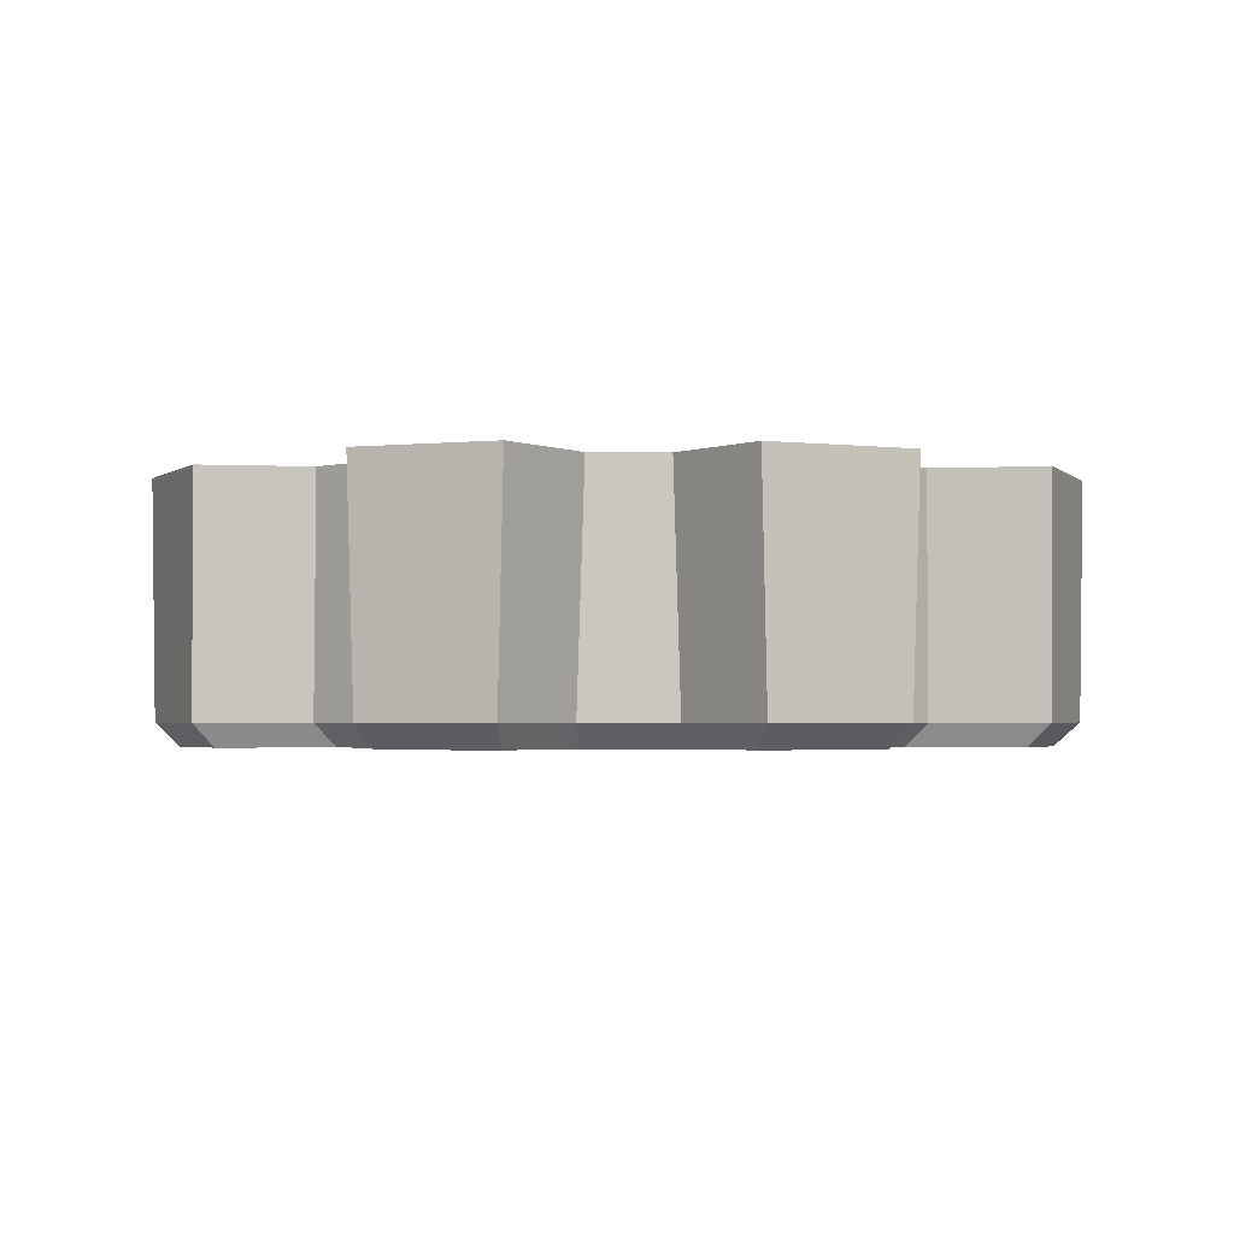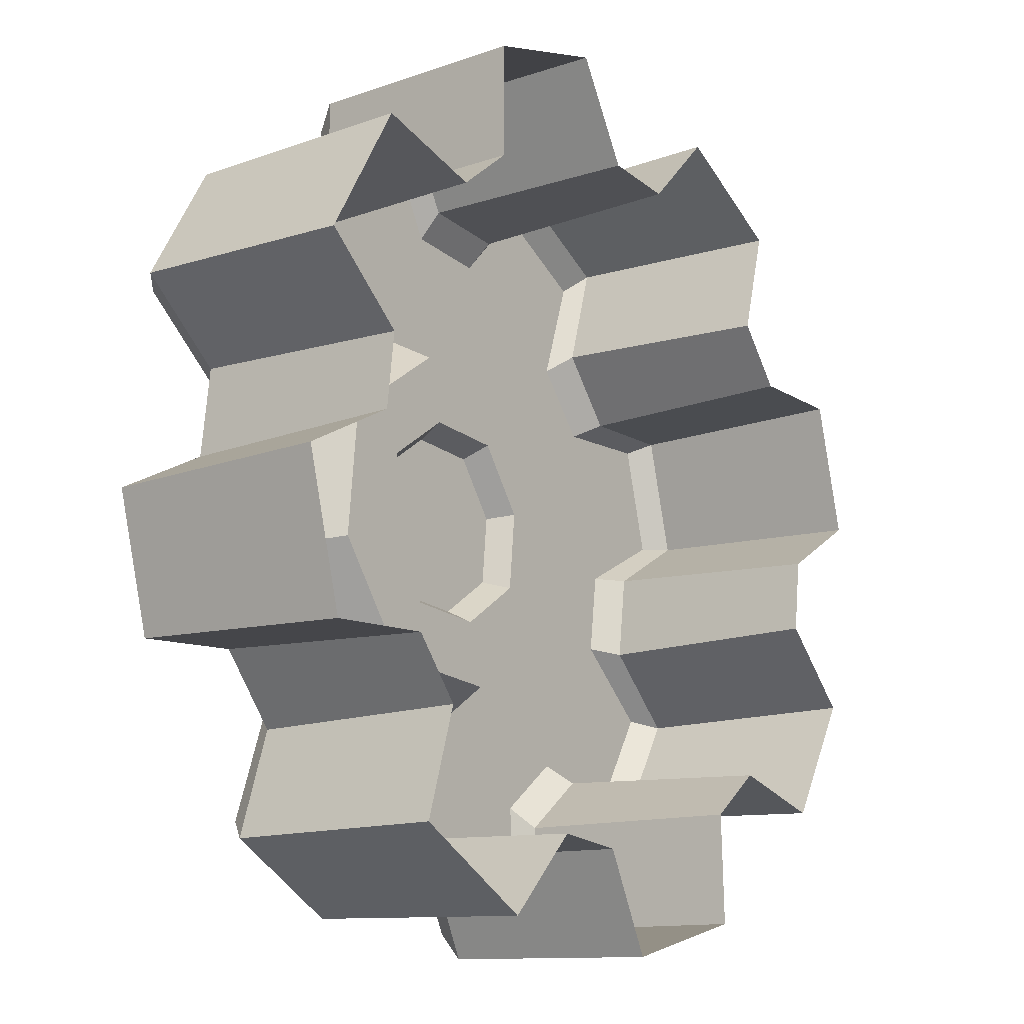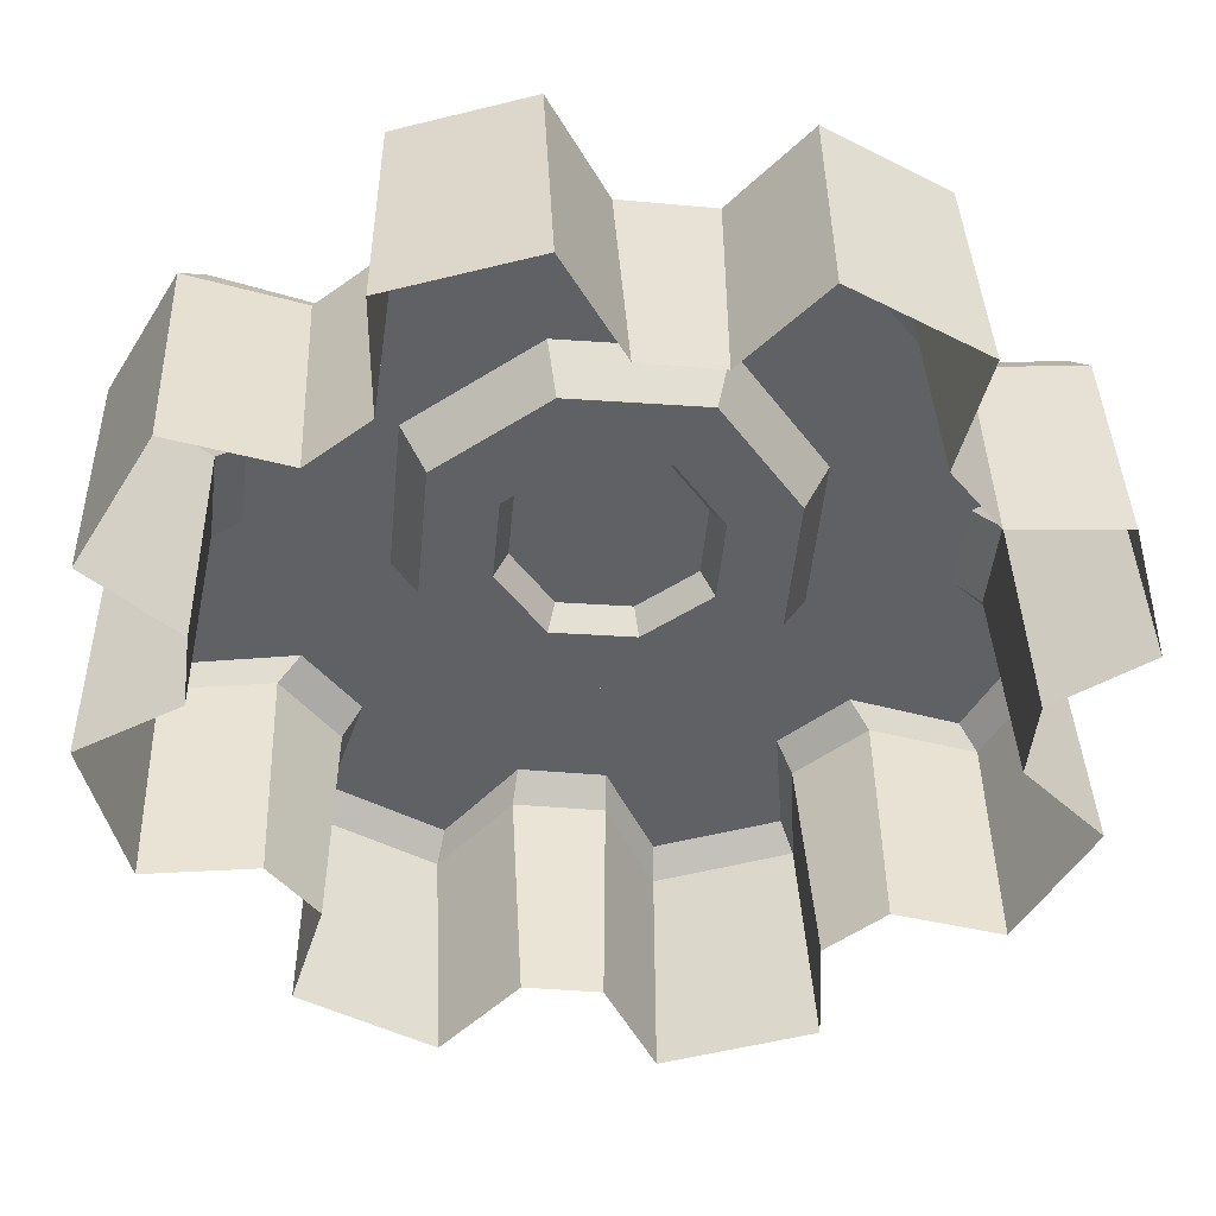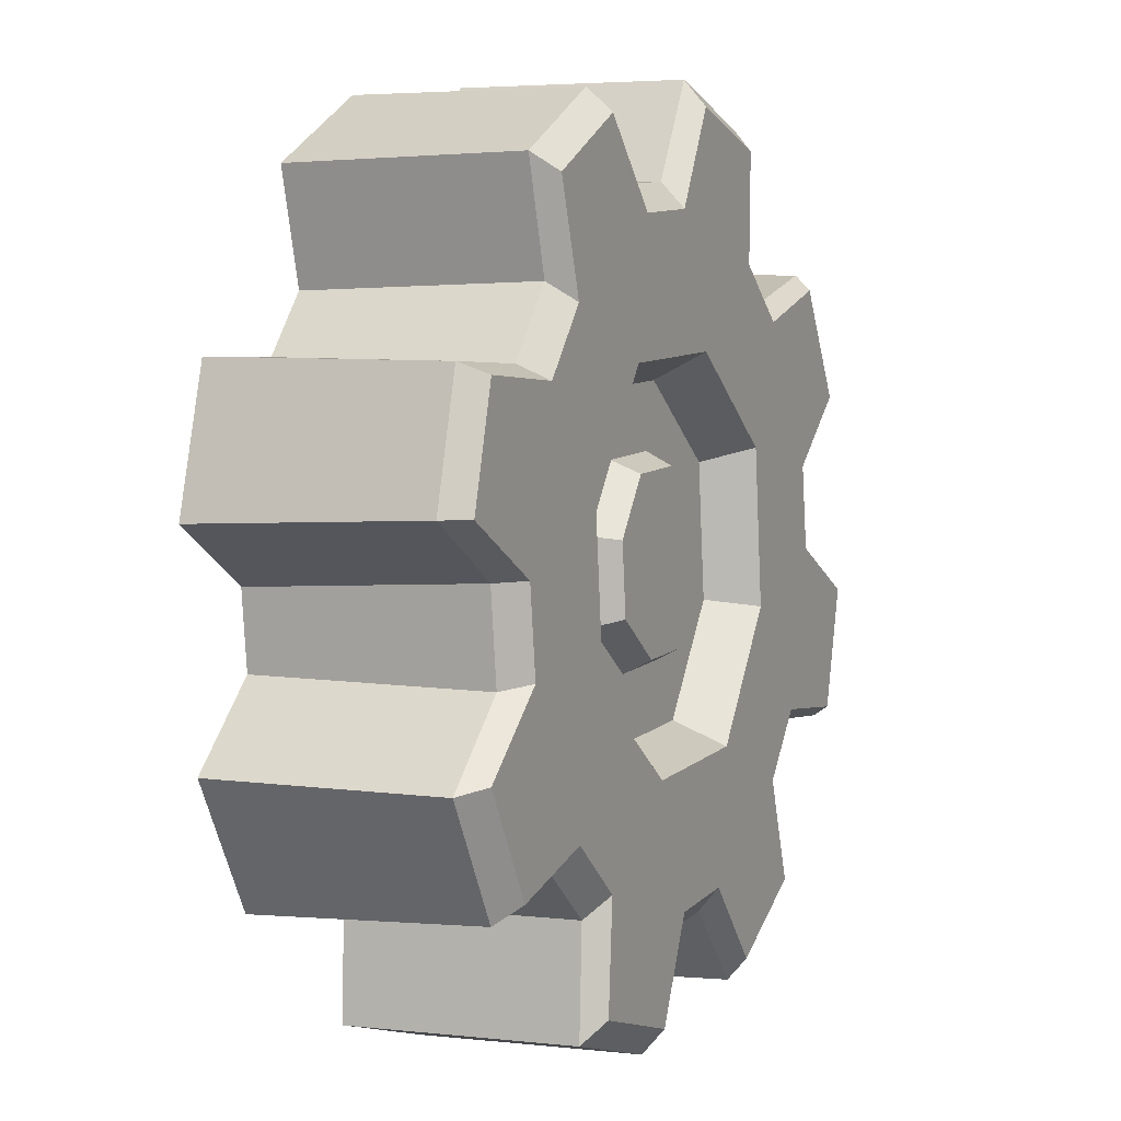
<metadata>
{"format":"obj","ext":"obj","renderer":"f3d","projection":"perspective","resolution":1024,"background":"white","views":[{"elev":-2.3,"azim":-144.6,"up":"+Z"},{"elev":-13.0,"azim":-53.1,"up":"+Y"},{"elev":40.6,"azim":-1.6,"up":"+Y"},{"elev":2.5,"azim":115.0,"up":"+Y"}]}
</metadata>
<code>
g center2_parts_10
v 0.3759 -0.1551 0.1005
v 0.356 -0.1486 0.08
v 0.3011 -0.2414 0.08
v 0.3158 -0.2567 0.1005
v 0.1563 -0.2776 0.1005
v 0.164 -0.2769 0.3094
v 0.2177 -0.2352 0.3094
v 0.2204 -0.228 0.1005
v 0.164 -0.2769 0.3094
v 0.1563 -0.2776 0.1005
v 0.161 -0.3762 0.1005
v 0.1677 -0.3771 0.3094
v 0.2177 -0.2352 0.3094
v 0.3149 -0.2629 0.3094
v 0.3158 -0.2567 0.1005
v 0.2204 -0.228 0.1005
v 0.04353 -0.1794 0.08
v 0.2047 -0.2107 0.08
v 0.1614 -0.09861 0.08
v 0.1437 -0.2581 0.08
v 0.0377 -0.385 0.08
v 0.1508 -0.3557 0.08
v 0.04353 -0.1794 0.08
v -0.004563 -0.2951 0.08
v 0.3011 -0.2414 0.08
v 0.356 -0.1486 0.08
v 0.283 -0.08108 0.08
v 0.2047 -0.2107 0.08
v 0.1614 -0.09861 0.08
v 0.1508 -0.3557 0.08
v 0.0377 -0.385 0.08
v 0.03709 -0.4083 0.1005
v 0.161 -0.3762 0.1005
v -0.0867 -0.3087 0.1005
v -0.08072 -0.3135 0.3094
v -0.01288 -0.3215 0.3094
v -0.005835 -0.3182 0.1005
v -0.08072 -0.3135 0.3094
v -0.0867 -0.3087 0.1005
v -0.1551 -0.3809 0.1005
v -0.1511 -0.3861 0.3094
v -0.01288 -0.3215 0.3094
v 0.03162 -0.4123 0.3094
v 0.03709 -0.4083 0.1005
v -0.005835 -0.3182 0.1005
v -0.08161 -0.286 0.08
v -0.004563 -0.2951 0.08
v 0.04353 -0.1794 0.08
v -0.09938 -0.1661 0.08
v -0.1484 -0.359 0.08
v -0.08161 -0.286 0.08
v -0.09938 -0.1661 0.08
v -0.213 -0.2088 0.08
v -0.2457 -0.3029 0.08
v -0.1484 -0.359 0.08
v -0.2457 -0.3029 0.08
v -0.2617 -0.3194 0.1005
v -0.1551 -0.3809 0.1005
v -0.2808 -0.161 0.1005
v -0.28 -0.1686 0.3094
v -0.2378 -0.2216 0.3094
v -0.2305 -0.2242 0.1005
v -0.28 -0.1686 0.3094
v -0.2808 -0.161 0.1005
v -0.3799 -0.1658 0.1005
v -0.3809 -0.1724 0.3094
v -0.2378 -0.2216 0.3094
v -0.2682 -0.3185 0.3094
v -0.2617 -0.3194 0.1005
v -0.2305 -0.2242 0.1005
v -0.1813 -0.04972 0.08
v -0.2609 -0.1486 0.08
v -0.213 -0.2088 0.08
v -0.09938 -0.1661 0.08
v -0.2609 -0.1486 0.08
v -0.1813 -0.04972 0.08
v -0.2985 -0.002258 0.08
v -0.3601 -0.1548 0.08
v -0.3893 -0.04479 0.08
v -0.3601 -0.1548 0.08
v -0.3893 -0.04479 0.08
v -0.4119 -0.04537 0.1005
v -0.3799 -0.1658 0.1005
v -0.3122 0.0788 0.1005
v -0.3171 0.0729 0.3094
v -0.3253 0.005949 0.3094
v -0.3219 -0.001003 0.1005
v -0.3171 0.0729 0.3094
v -0.3122 0.0788 0.1005
v -0.388 0.1452 0.1005
v -0.3933 0.1413 0.3094
v -0.3253 0.005949 0.3094
v -0.416 -0.04005 0.3094
v -0.4119 -0.04537 0.1005
v -0.3219 -0.001003 0.1005
v -0.2893 0.07378 0.08
v -0.2985 -0.002258 0.08
v -0.1813 -0.04972 0.08
v -0.1677 0.09131 0.08
v -0.2893 0.07378 0.08
v -0.1677 0.09131 0.08
v -0.211 0.2034 0.08
v -0.3059 0.2364 0.08
v -0.3637 0.1389 0.08
v -0.3637 0.1389 0.08
v -0.3059 0.2364 0.08
v -0.3248 0.252 0.1005
v -0.388 0.1452 0.1005
v -0.1626 0.2703 0.1005
v -0.1703 0.2696 0.3094
v -0.224 0.2279 0.3094
v -0.2267 0.2207 0.1005
v -0.1703 0.2696 0.3094
v -0.1626 0.2703 0.1005
v -0.1643 0.3709 0.1005
v -0.1705 0.3717 0.3094
v -0.224 0.2279 0.3094
v -0.3239 0.2585 0.3094
v -0.3248 0.252 0.1005
v -0.2267 0.2207 0.1005
v -0.04983 0.1721 0.08
v -0.15 0.2508 0.08
v -0.211 0.2034 0.08
v -0.1677 0.09131 0.08
v -0.04983 0.1721 0.08
v -0.001738 0.2878 0.08
v -0.04831 0.3766 0.08
v -0.1529 0.3496 0.08
v -0.15 0.2508 0.08
v -0.1529 0.3496 0.08
v -0.04831 0.3766 0.08
v -0.04977 0.4005 0.1005
v -0.1643 0.3709 0.1005
v 0.08039 0.3013 0.1005
v 0.07442 0.3062 0.3094
v 0.006576 0.3142 0.3094
v -0.000467 0.3109 0.1005
v 0.07442 0.3062 0.3094
v 0.08039 0.3013 0.1005
v 0.1489 0.3712 0.1005
v 0.1451 0.3762 0.3094
v 0.006576 0.3142 0.3094
v -0.04471 0.4043 0.3094
v -0.04977 0.4005 0.1005
v -0.000467 0.3109 0.1005
v 0.09307 0.1588 0.08
v 0.07531 0.2787 0.08
v -0.001738 0.2878 0.08
v -0.04983 0.1721 0.08
v 0.2067 0.2015 0.08
v 0.2377 0.2966 0.08
v 0.1438 0.3508 0.08
v 0.09307 0.1588 0.08
v 0.07531 0.2787 0.08
v 0.1438 0.3508 0.08
v 0.2377 0.2966 0.08
v 0.2518 0.3118 0.1005
v 0.1489 0.3712 0.1005
v 0.2745 0.1537 0.1005
v 0.2737 0.1613 0.3094
v 0.2315 0.2143 0.3094
v 0.2242 0.2169 0.1005
v 0.2737 0.1613 0.3094
v 0.2745 0.1537 0.1005
v 0.3704 0.1529 0.1005
v 0.3712 0.159 0.3094
v 0.2315 0.2143 0.3094
v 0.2581 0.311 0.3094
v 0.2518 0.3118 0.1005
v 0.2242 0.2169 0.1005
v 0.175 0.04242 0.08
v 0.2546 0.1412 0.08
v 0.2067 0.2015 0.08
v 0.09307 0.1588 0.08
v 0.2922 -0.005045 0.08
v 0.382 0.04162 0.08
v 0.355 0.1434 0.08
v 0.2546 0.1412 0.08
v 0.175 0.04242 0.08
v 0.355 0.1434 0.08
v 0.382 0.04162 0.08
v 0.4 0.04148 0.1005
v 0.3704 0.1529 0.1005
v 0.3059 -0.0861 0.1005
v 0.3108 -0.0802 0.3094
v 0.3189 -0.01325 0.3094
v 0.3156 -0.006299 0.1005
v 0.3108 -0.0802 0.3094
v 0.3059 -0.0861 0.1005
v 0.3759 -0.1551 0.1005
v 0.381 -0.1514 0.3094
v 0.3189 -0.01325 0.3094
v 0.4037 0.03656 0.3094
v 0.4 0.04148 0.1005
v 0.3156 -0.006299 0.1005
v 0.1614 -0.09861 0.08
v 0.283 -0.08108 0.08
v 0.2922 -0.005045 0.08
v 0.175 0.04242 0.08
v 0.1614 -0.09861 0.08
v 0.1394 -0.08588 0.1251
v 0.03727 -0.1559 0.1251
v 0.04353 -0.1794 0.08
v 0.04353 -0.1794 0.08
v 0.03727 -0.1559 0.1251
v -0.08648 -0.1443 0.1251
v -0.09938 -0.1661 0.08
v -0.09938 -0.1661 0.08
v -0.08648 -0.1443 0.1251
v -0.1574 -0.04354 0.1251
v -0.1813 -0.04972 0.08
v -0.1813 -0.04972 0.08
v -0.1574 -0.04354 0.1251
v -0.1457 0.07858 0.1251
v -0.1677 0.09131 0.08
v -0.1677 0.09131 0.08
v -0.1457 0.07858 0.1251
v -0.04358 0.1486 0.1251
v -0.04983 0.1721 0.08
v -0.04983 0.1721 0.08
v -0.04358 0.1486 0.1251
v 0.08018 0.137 0.1251
v 0.09307 0.1588 0.08
v 0.09307 0.1588 0.08
v 0.08018 0.137 0.1251
v 0.1511 0.03624 0.1251
v 0.175 0.04242 0.08
v 0.175 0.04242 0.08
v 0.1511 0.03624 0.1251
v 0.1394 -0.08588 0.1251
v 0.1614 -0.09861 0.08
v 0.1394 -0.08588 0.1251
v 0.08323 -0.05349 0.1251
v 0.02135 -0.09592 0.1251
v 0.03727 -0.1559 0.1251
v 0.03727 -0.1559 0.1251
v 0.02135 -0.09592 0.1251
v -0.05366 -0.0889 0.1251
v -0.08648 -0.1443 0.1251
v -0.08648 -0.1443 0.1251
v -0.05366 -0.0889 0.1251
v -0.09665 -0.02783 0.1251
v -0.1574 -0.04354 0.1251
v -0.1574 -0.04354 0.1251
v -0.09665 -0.02783 0.1251
v -0.08953 0.04619 0.1251
v -0.1457 0.07858 0.1251
v -0.1457 0.07858 0.1251
v -0.08953 0.04619 0.1251
v -0.02765 0.08861 0.1251
v -0.04358 0.1486 0.1251
v -0.04358 0.1486 0.1251
v -0.02765 0.08861 0.1251
v 0.04735 0.08159 0.1251
v 0.08018 0.137 0.1251
v 0.08018 0.137 0.1251
v 0.04735 0.08159 0.1251
v 0.09034 0.02053 0.1251
v 0.1511 0.03624 0.1251
v 0.1511 0.03624 0.1251
v 0.09034 0.02053 0.1251
v 0.08323 -0.05349 0.1251
v 0.1394 -0.08588 0.1251
v 0.08323 -0.05349 0.1251
v 0.07165 -0.04681 0.1005
v 0.01807 -0.08355 0.1005
v 0.02135 -0.09592 0.1251
v 0.02135 -0.09592 0.1251
v 0.01807 -0.08355 0.1005
v -0.04689 -0.07747 0.1005
v -0.05366 -0.0889 0.1251
v -0.05366 -0.0889 0.1251
v -0.04689 -0.07747 0.1005
v -0.08411 -0.02459 0.1005
v -0.09665 -0.02783 0.1251
v -0.09665 -0.02783 0.1251
v -0.08411 -0.02459 0.1005
v -0.07795 0.03951 0.1005
v -0.08953 0.04619 0.1251
v -0.08953 0.04619 0.1251
v -0.07795 0.03951 0.1005
v -0.02437 0.07625 0.1005
v -0.02765 0.08861 0.1251
v -0.02765 0.08861 0.1251
v -0.02437 0.07625 0.1005
v 0.04059 0.07016 0.1005
v 0.04735 0.08159 0.1251
v 0.04735 0.08159 0.1251
v 0.04059 0.07016 0.1005
v 0.07781 0.01729 0.1005
v 0.09034 0.02053 0.1251
v 0.09034 0.02053 0.1251
v 0.07781 0.01729 0.1005
v 0.07165 -0.04681 0.1005
v 0.08323 -0.05349 0.1251
v 0.07165 -0.04681 0.1005
v -0.003151 -0.003652 0.1005
v 0.01807 -0.08355 0.1005
v -0.04689 -0.07747 0.1005
v -0.04689 -0.07747 0.1005
v -0.003151 -0.003652 0.1005
v -0.08411 -0.02459 0.1005
v -0.07795 0.03951 0.1005
v -0.07795 0.03951 0.1005
v -0.003151 -0.003652 0.1005
v -0.02437 0.07625 0.1005
v 0.04059 0.07016 0.1005
v 0.04059 0.07016 0.1005
v -0.003151 -0.003652 0.1005
v 0.07781 0.01729 0.1005
v 0.07165 -0.04681 0.1005
v 0.381 -0.1514 0.3094
v 0.3759 -0.1551 0.1005
v 0.3158 -0.2567 0.1005
v 0.3149 -0.2629 0.3094
v 0.1437 -0.2581 0.08
v 0.1563 -0.2776 0.1005
v 0.2204 -0.228 0.1005
v 0.2047 -0.2107 0.08
v 0.1508 -0.3557 0.08
v 0.161 -0.3762 0.1005
v 0.1563 -0.2776 0.1005
v 0.1437 -0.2581 0.08
v 0.2047 -0.2107 0.08
v 0.2204 -0.228 0.1005
v 0.3158 -0.2567 0.1005
v 0.3011 -0.2414 0.08
v 0.1677 -0.3771 0.3094
v 0.161 -0.3762 0.1005
v 0.03709 -0.4083 0.1005
v 0.03162 -0.4123 0.3094
v -0.08161 -0.286 0.08
v -0.0867 -0.3087 0.1005
v -0.005835 -0.3182 0.1005
v -0.004563 -0.2951 0.08
v -0.1484 -0.359 0.08
v -0.1551 -0.3809 0.1005
v -0.0867 -0.3087 0.1005
v -0.08161 -0.286 0.08
v -0.004563 -0.2951 0.08
v -0.005835 -0.3182 0.1005
v 0.03709 -0.4083 0.1005
v 0.0377 -0.385 0.08
v -0.1511 -0.3861 0.3094
v -0.1551 -0.3809 0.1005
v -0.2617 -0.3194 0.1005
v -0.2682 -0.3185 0.3094
v -0.2609 -0.1486 0.08
v -0.2808 -0.161 0.1005
v -0.2305 -0.2242 0.1005
v -0.213 -0.2088 0.08
v -0.3601 -0.1548 0.08
v -0.3799 -0.1658 0.1005
v -0.2808 -0.161 0.1005
v -0.2609 -0.1486 0.08
v -0.213 -0.2088 0.08
v -0.2305 -0.2242 0.1005
v -0.2617 -0.3194 0.1005
v -0.2457 -0.3029 0.08
v -0.3809 -0.1724 0.3094
v -0.3799 -0.1658 0.1005
v -0.4119 -0.04537 0.1005
v -0.416 -0.04005 0.3094
v -0.2893 0.07378 0.08
v -0.3122 0.0788 0.1005
v -0.3219 -0.001003 0.1005
v -0.2985 -0.002258 0.08
v -0.3637 0.1389 0.08
v -0.388 0.1452 0.1005
v -0.3122 0.0788 0.1005
v -0.2893 0.07378 0.08
v -0.2985 -0.002258 0.08
v -0.3219 -0.001003 0.1005
v -0.4119 -0.04537 0.1005
v -0.3893 -0.04479 0.08
v -0.3933 0.1413 0.3094
v -0.388 0.1452 0.1005
v -0.3248 0.252 0.1005
v -0.3239 0.2585 0.3094
v -0.15 0.2508 0.08
v -0.1626 0.2703 0.1005
v -0.2267 0.2207 0.1005
v -0.211 0.2034 0.08
v -0.1529 0.3496 0.08
v -0.1643 0.3709 0.1005
v -0.1626 0.2703 0.1005
v -0.15 0.2508 0.08
v -0.211 0.2034 0.08
v -0.2267 0.2207 0.1005
v -0.3248 0.252 0.1005
v -0.3059 0.2364 0.08
v -0.1705 0.3717 0.3094
v -0.1643 0.3709 0.1005
v -0.04977 0.4005 0.1005
v -0.04471 0.4043 0.3094
v 0.07531 0.2787 0.08
v 0.08039 0.3013 0.1005
v -0.000467 0.3109 0.1005
v -0.001738 0.2878 0.08
v 0.1438 0.3508 0.08
v 0.1489 0.3712 0.1005
v 0.08039 0.3013 0.1005
v 0.07531 0.2787 0.08
v -0.001738 0.2878 0.08
v -0.000467 0.3109 0.1005
v -0.04977 0.4005 0.1005
v -0.04831 0.3766 0.08
v 0.1451 0.3762 0.3094
v 0.1489 0.3712 0.1005
v 0.2518 0.3118 0.1005
v 0.2581 0.311 0.3094
v 0.2546 0.1412 0.08
v 0.2745 0.1537 0.1005
v 0.2242 0.2169 0.1005
v 0.2067 0.2015 0.08
v 0.355 0.1434 0.08
v 0.3704 0.1529 0.1005
v 0.2745 0.1537 0.1005
v 0.2546 0.1412 0.08
v 0.2067 0.2015 0.08
v 0.2242 0.2169 0.1005
v 0.2518 0.3118 0.1005
v 0.2377 0.2966 0.08
v 0.3712 0.159 0.3094
v 0.3704 0.1529 0.1005
v 0.4 0.04148 0.1005
v 0.4037 0.03656 0.3094
v 0.283 -0.08108 0.08
v 0.3059 -0.0861 0.1005
v 0.3156 -0.006299 0.1005
v 0.2922 -0.005045 0.08
v 0.356 -0.1486 0.08
v 0.3759 -0.1551 0.1005
v 0.3059 -0.0861 0.1005
v 0.283 -0.08108 0.08
v 0.2922 -0.005045 0.08
v 0.3156 -0.006299 0.1005
v 0.4 0.04148 0.1005
v 0.382 0.04162 0.08
g center2_parts_10_0
f 3 2 1
f 4 3 1
f 7 6 5
f 8 7 5
f 11 10 9
f 12 11 9
f 15 14 13
f 16 15 13
f 19 18 17
f 18 20 17
f 20 22 21
f 21 23 20
f 21 24 23
f 27 26 25
f 25 28 27
f 28 29 27
f 32 31 30
f 33 32 30
f 36 35 34
f 37 36 34
f 40 39 38
f 41 40 38
f 44 43 42
f 45 44 42
f 48 47 46
f 49 48 46
f 52 51 50
f 50 53 52
f 50 54 53
f 57 56 55
f 58 57 55
f 61 60 59
f 62 61 59
f 65 64 63
f 66 65 63
f 69 68 67
f 70 69 67
f 73 72 71
f 74 73 71
f 77 76 75
f 75 78 77
f 78 79 77
f 82 81 80
f 83 82 80
f 86 85 84
f 87 86 84
f 90 89 88
f 91 90 88
f 94 93 92
f 95 94 92
f 98 97 96
f 99 98 96
f 102 101 100
f 100 103 102
f 100 104 103
f 107 106 105
f 108 107 105
f 111 110 109
f 112 111 109
f 115 114 113
f 116 115 113
f 119 118 117
f 120 119 117
f 123 122 121
f 124 123 121
f 127 126 125
f 125 128 127
f 125 129 128
f 132 131 130
f 133 132 130
f 136 135 134
f 137 136 134
f 140 139 138
f 141 140 138
f 144 143 142
f 145 144 142
f 148 147 146
f 149 148 146
f 152 151 150
f 150 153 152
f 153 154 152
f 157 156 155
f 158 157 155
f 161 160 159
f 162 161 159
f 165 164 163
f 166 165 163
f 169 168 167
f 170 169 167
f 173 172 171
f 174 173 171
f 177 176 175
f 175 178 177
f 175 179 178
f 182 181 180
f 183 182 180
f 186 185 184
f 187 186 184
f 190 189 188
f 191 190 188
f 194 193 192
f 195 194 192
f 198 197 196
f 199 198 196
f 202 201 200
f 203 202 200
f 206 205 204
f 207 206 204
f 210 209 208
f 211 210 208
f 214 213 212
f 215 214 212
f 218 217 216
f 219 218 216
f 222 221 220
f 223 222 220
f 226 225 224
f 227 226 224
f 230 229 228
f 231 230 228
f 234 233 232
f 235 234 232
f 238 237 236
f 239 238 236
f 242 241 240
f 243 242 240
f 246 245 244
f 247 246 244
f 250 249 248
f 251 250 248
f 254 253 252
f 255 254 252
f 258 257 256
f 259 258 256
f 262 261 260
f 263 262 260
f 266 265 264
f 267 266 264
f 270 269 268
f 271 270 268
f 274 273 272
f 275 274 272
f 278 277 276
f 279 278 276
f 282 281 280
f 283 282 280
f 286 285 284
f 287 286 284
f 290 289 288
f 291 290 288
f 294 293 292
f 295 294 292
f 298 297 296
f 299 297 298
f 302 301 300
f 303 301 302
f 306 305 304
f 307 305 306
f 310 309 308
f 311 309 310
f 314 313 312
f 315 314 312
f 318 317 316
f 319 318 316
f 322 321 320
f 323 322 320
f 326 325 324
f 327 326 324
f 330 329 328
f 331 330 328
f 334 333 332
f 335 334 332
f 338 337 336
f 339 338 336
f 342 341 340
f 343 342 340
f 346 345 344
f 347 346 344
f 350 349 348
f 351 350 348
f 354 353 352
f 355 354 352
f 358 357 356
f 359 358 356
f 362 361 360
f 363 362 360
f 366 365 364
f 367 366 364
f 370 369 368
f 371 370 368
f 374 373 372
f 375 374 372
f 378 377 376
f 379 378 376
f 382 381 380
f 383 382 380
f 386 385 384
f 387 386 384
f 390 389 388
f 391 390 388
f 394 393 392
f 395 394 392
f 398 397 396
f 399 398 396
f 402 401 400
f 403 402 400
f 406 405 404
f 407 406 404
f 410 409 408
f 411 410 408
f 414 413 412
f 415 414 412
f 418 417 416
f 419 418 416
f 422 421 420
f 423 422 420
f 426 425 424
f 427 426 424
f 430 429 428
f 431 430 428
f 434 433 432
f 435 434 432
f 438 437 436
f 439 438 436

</code>
